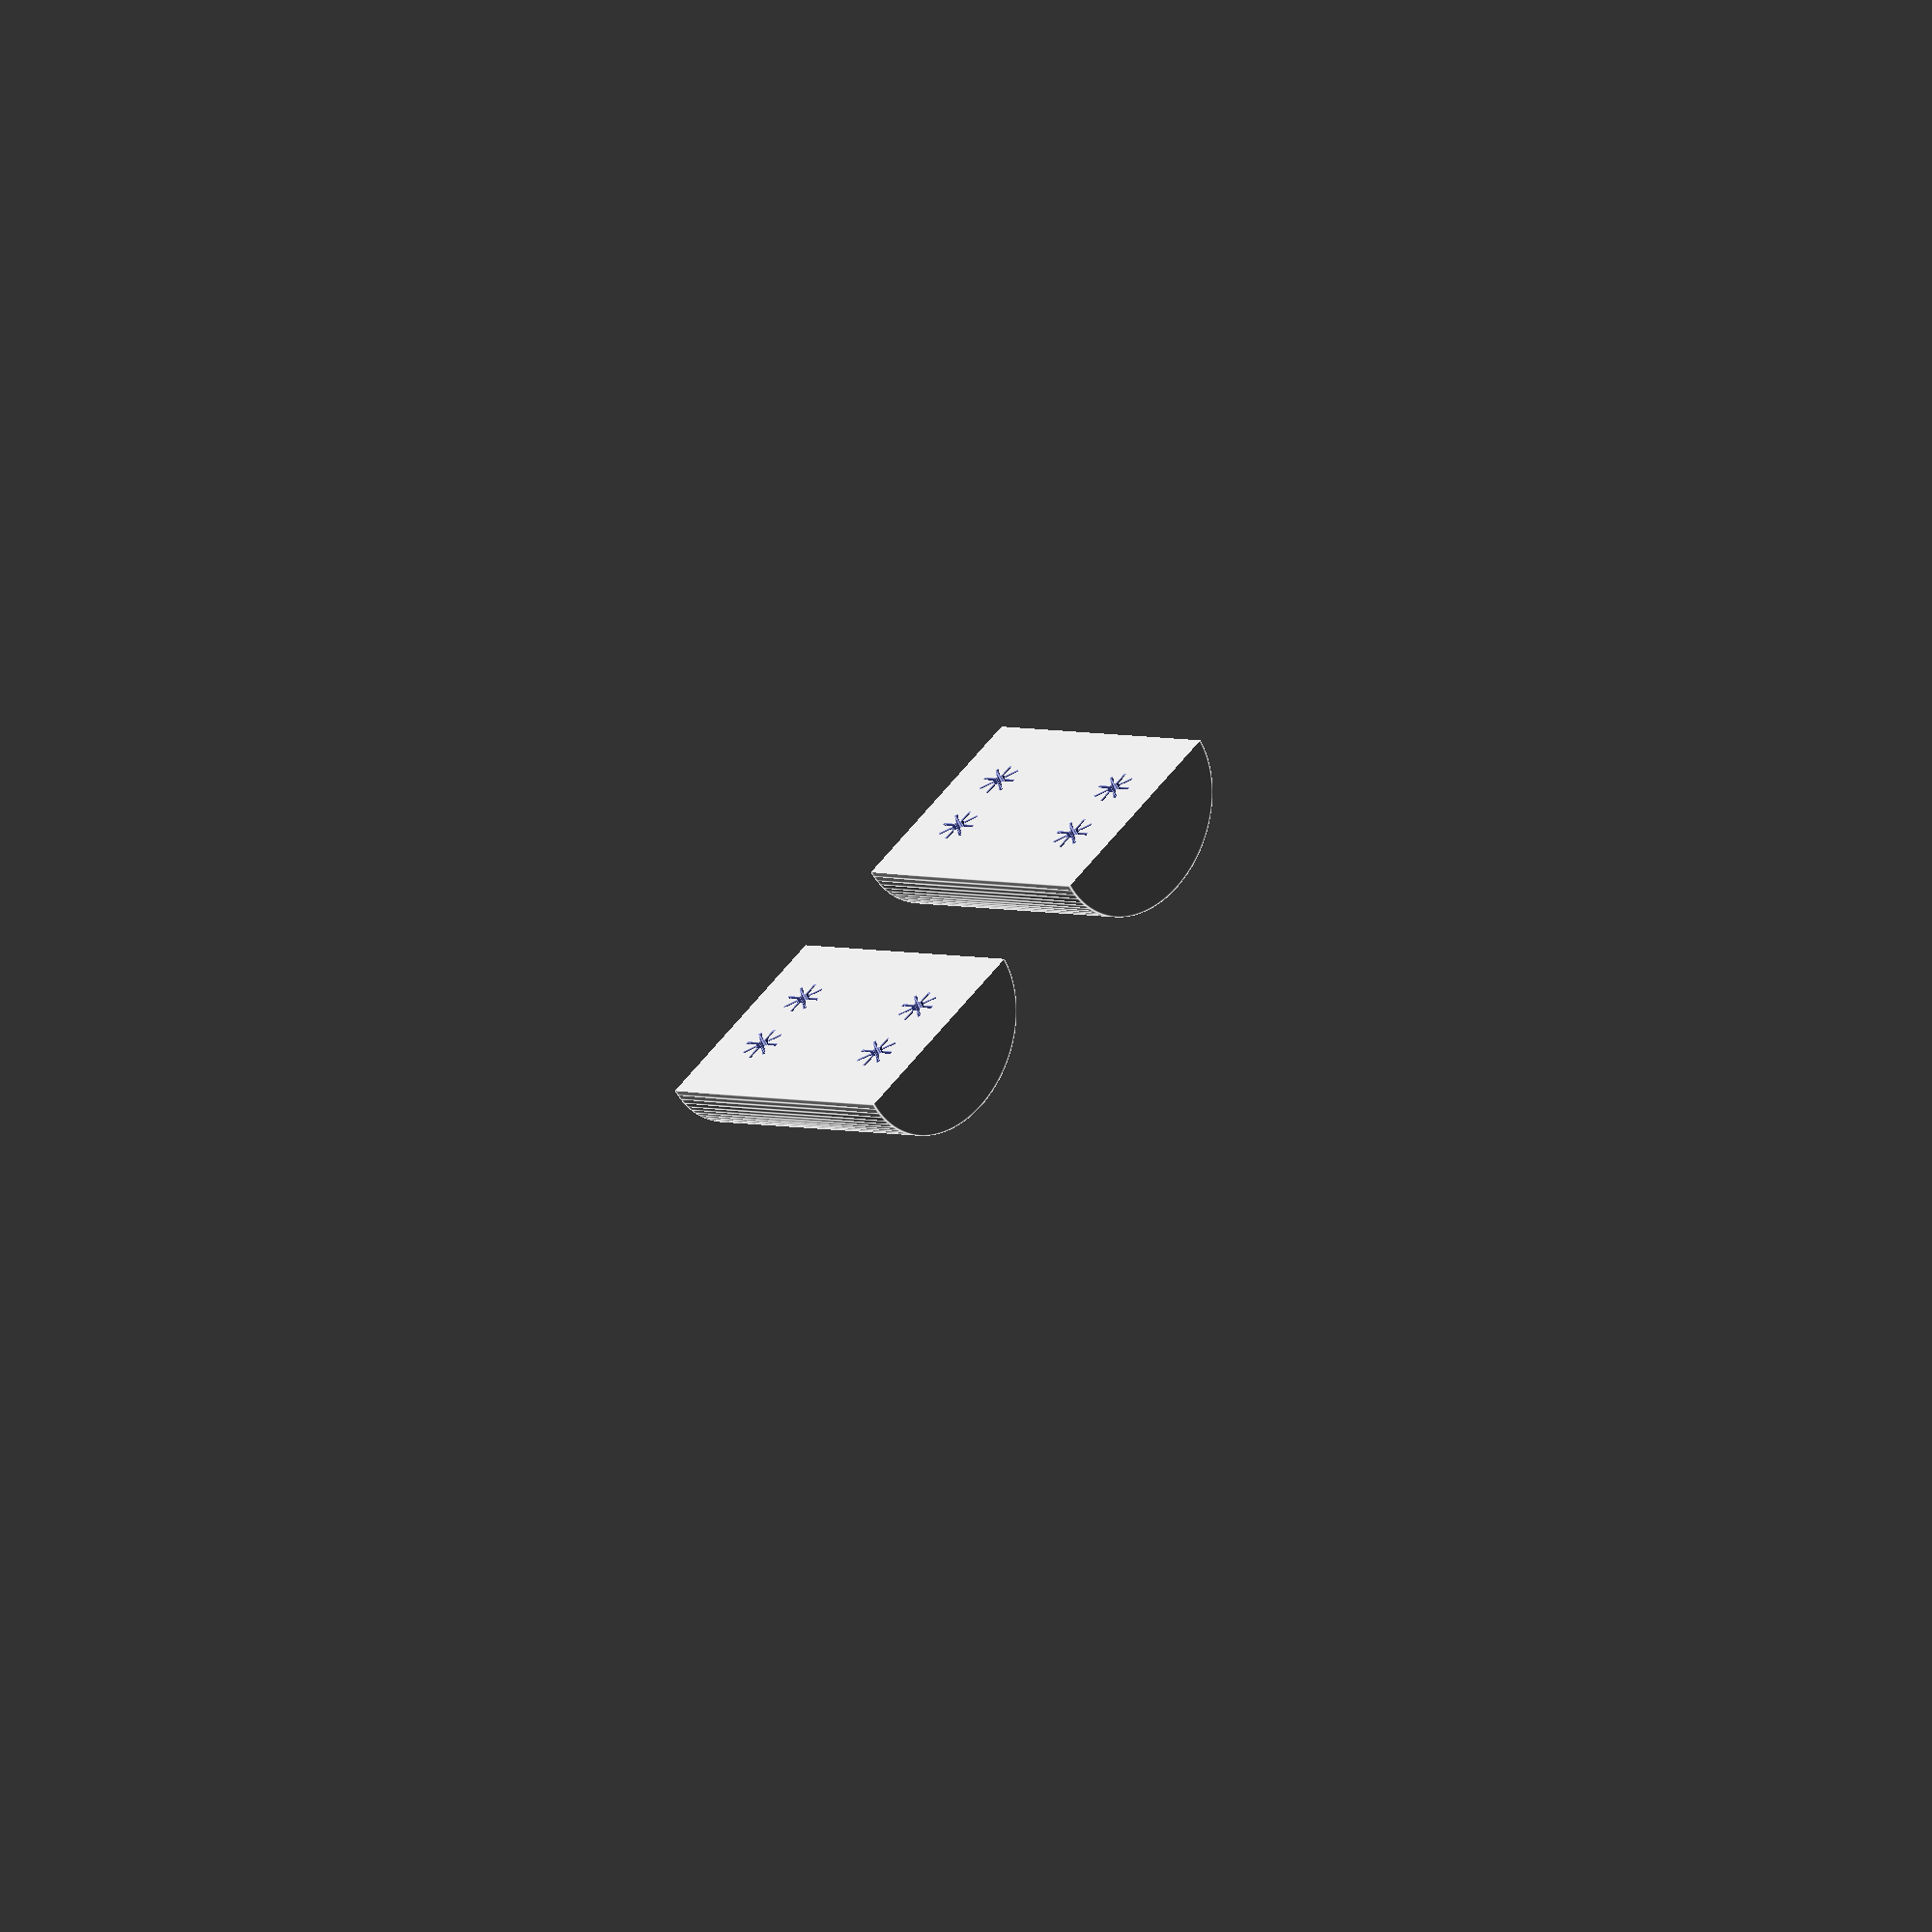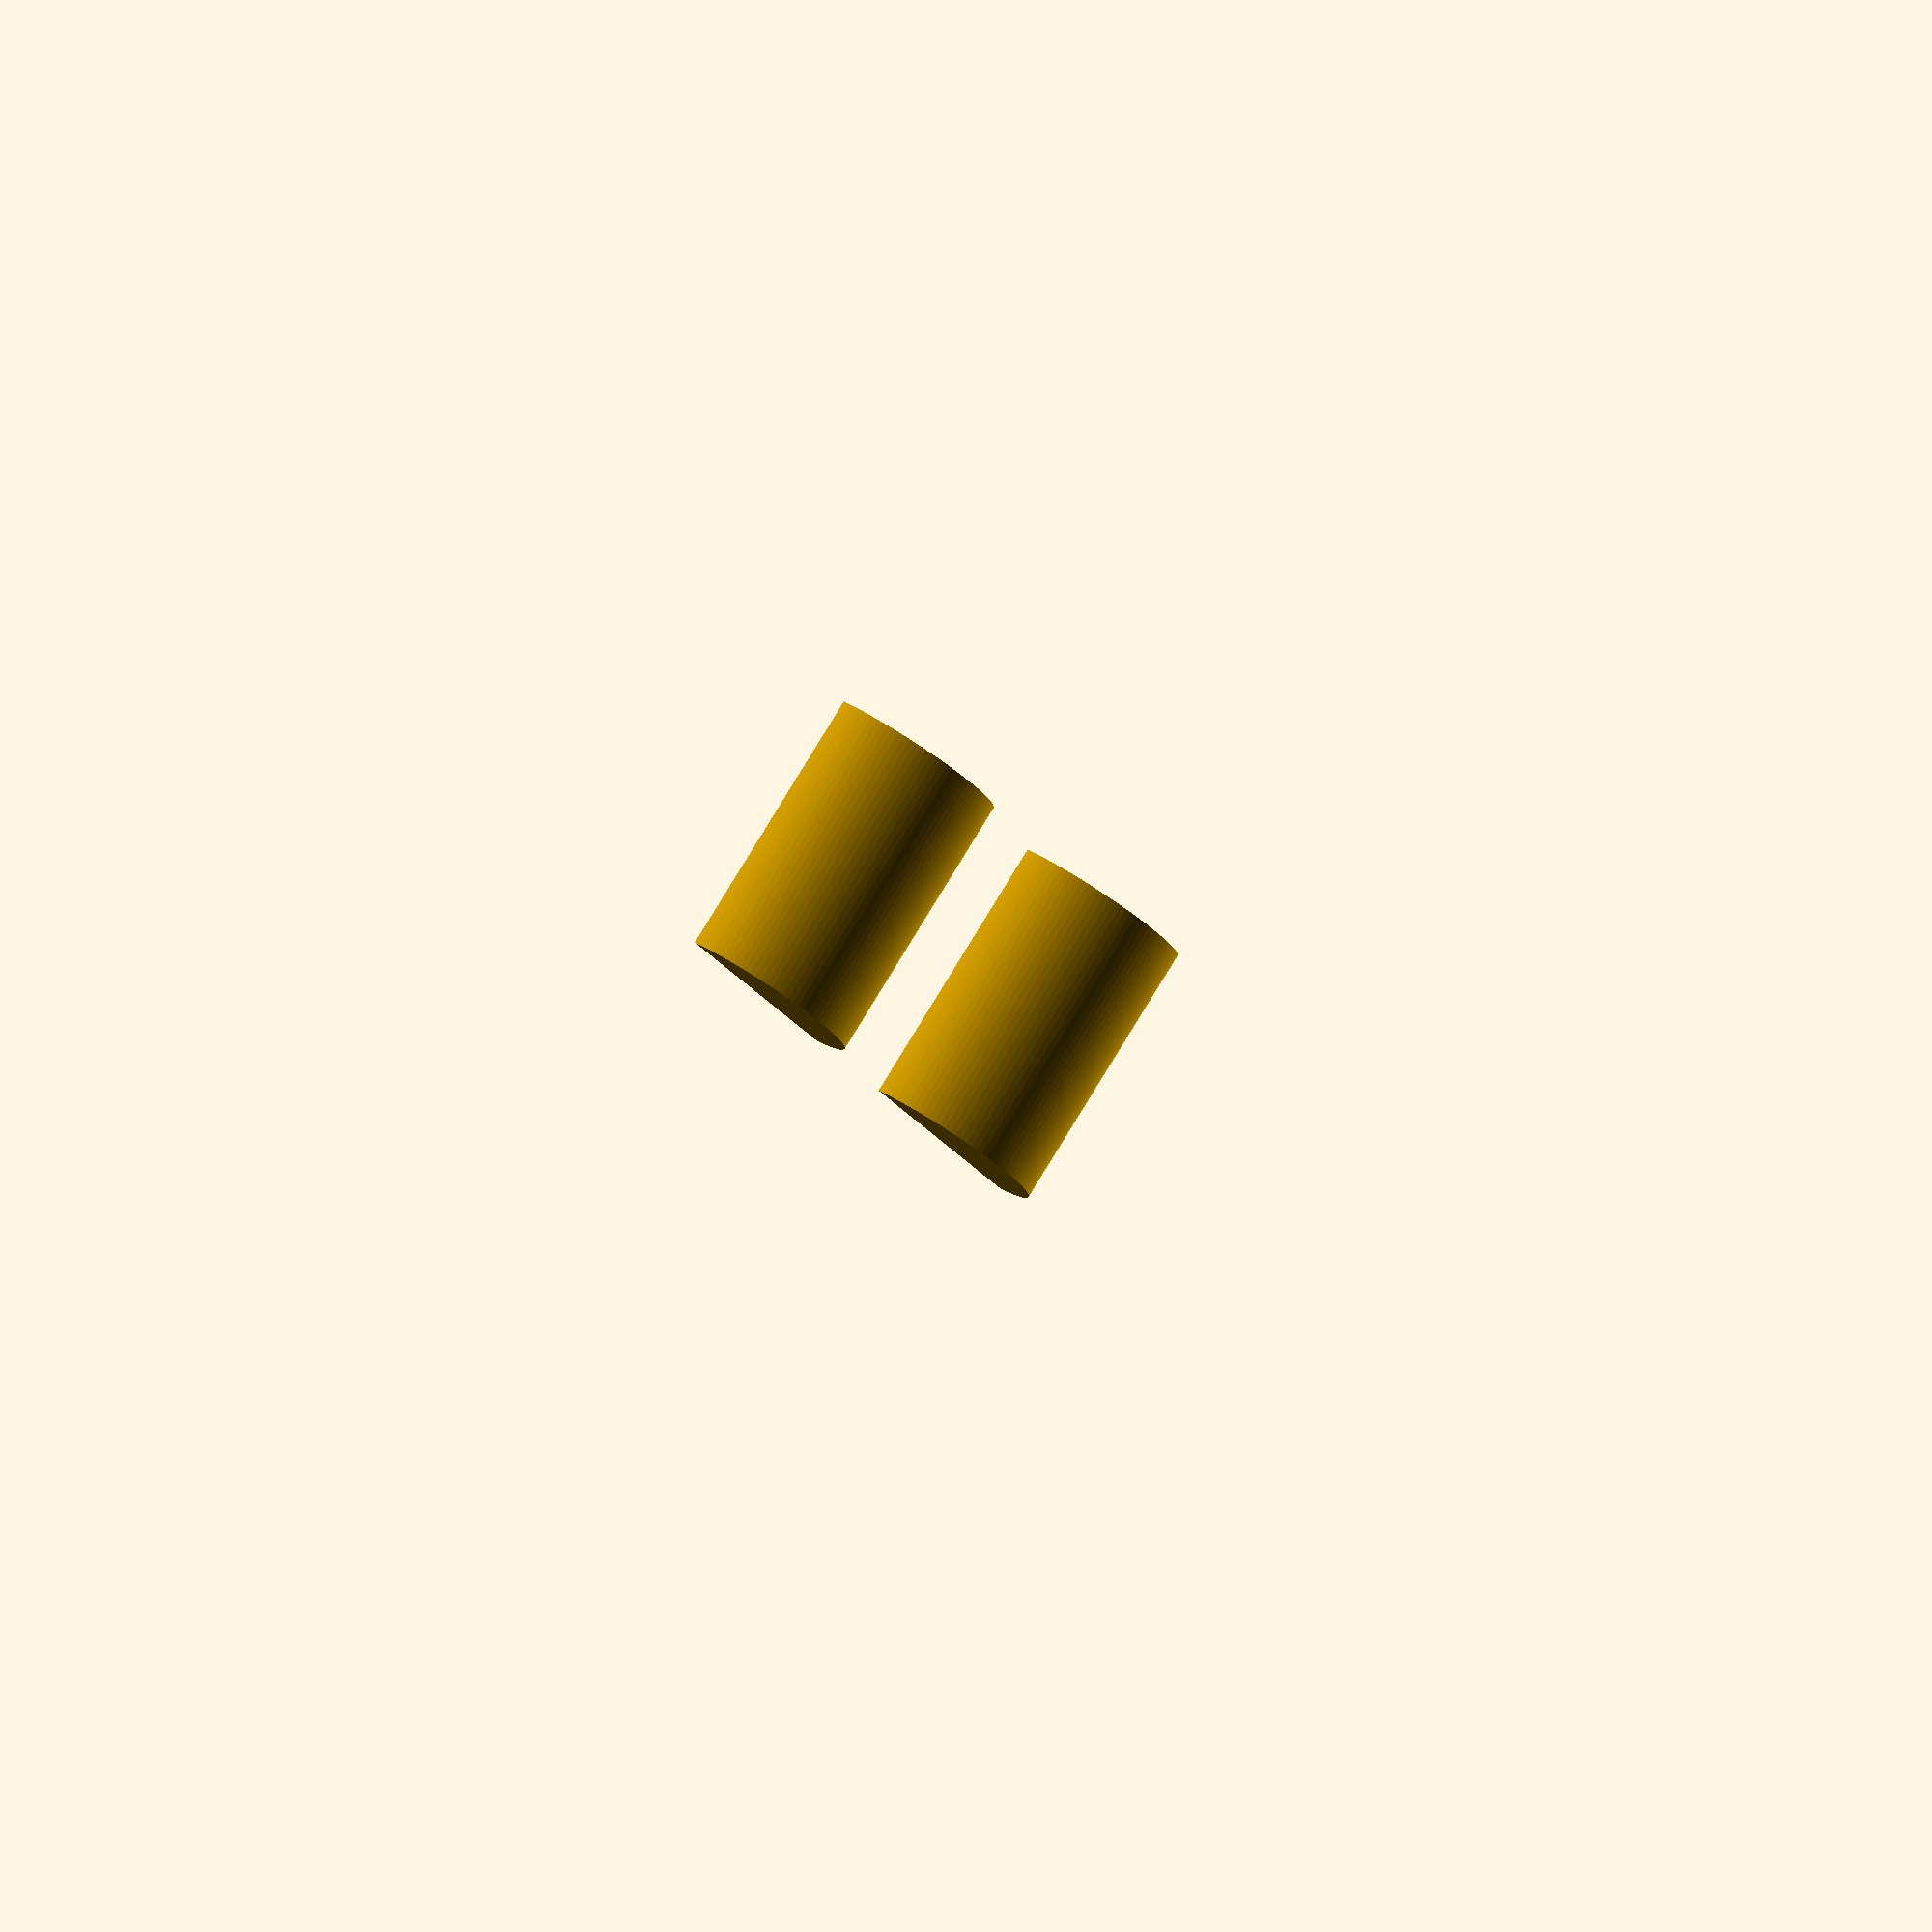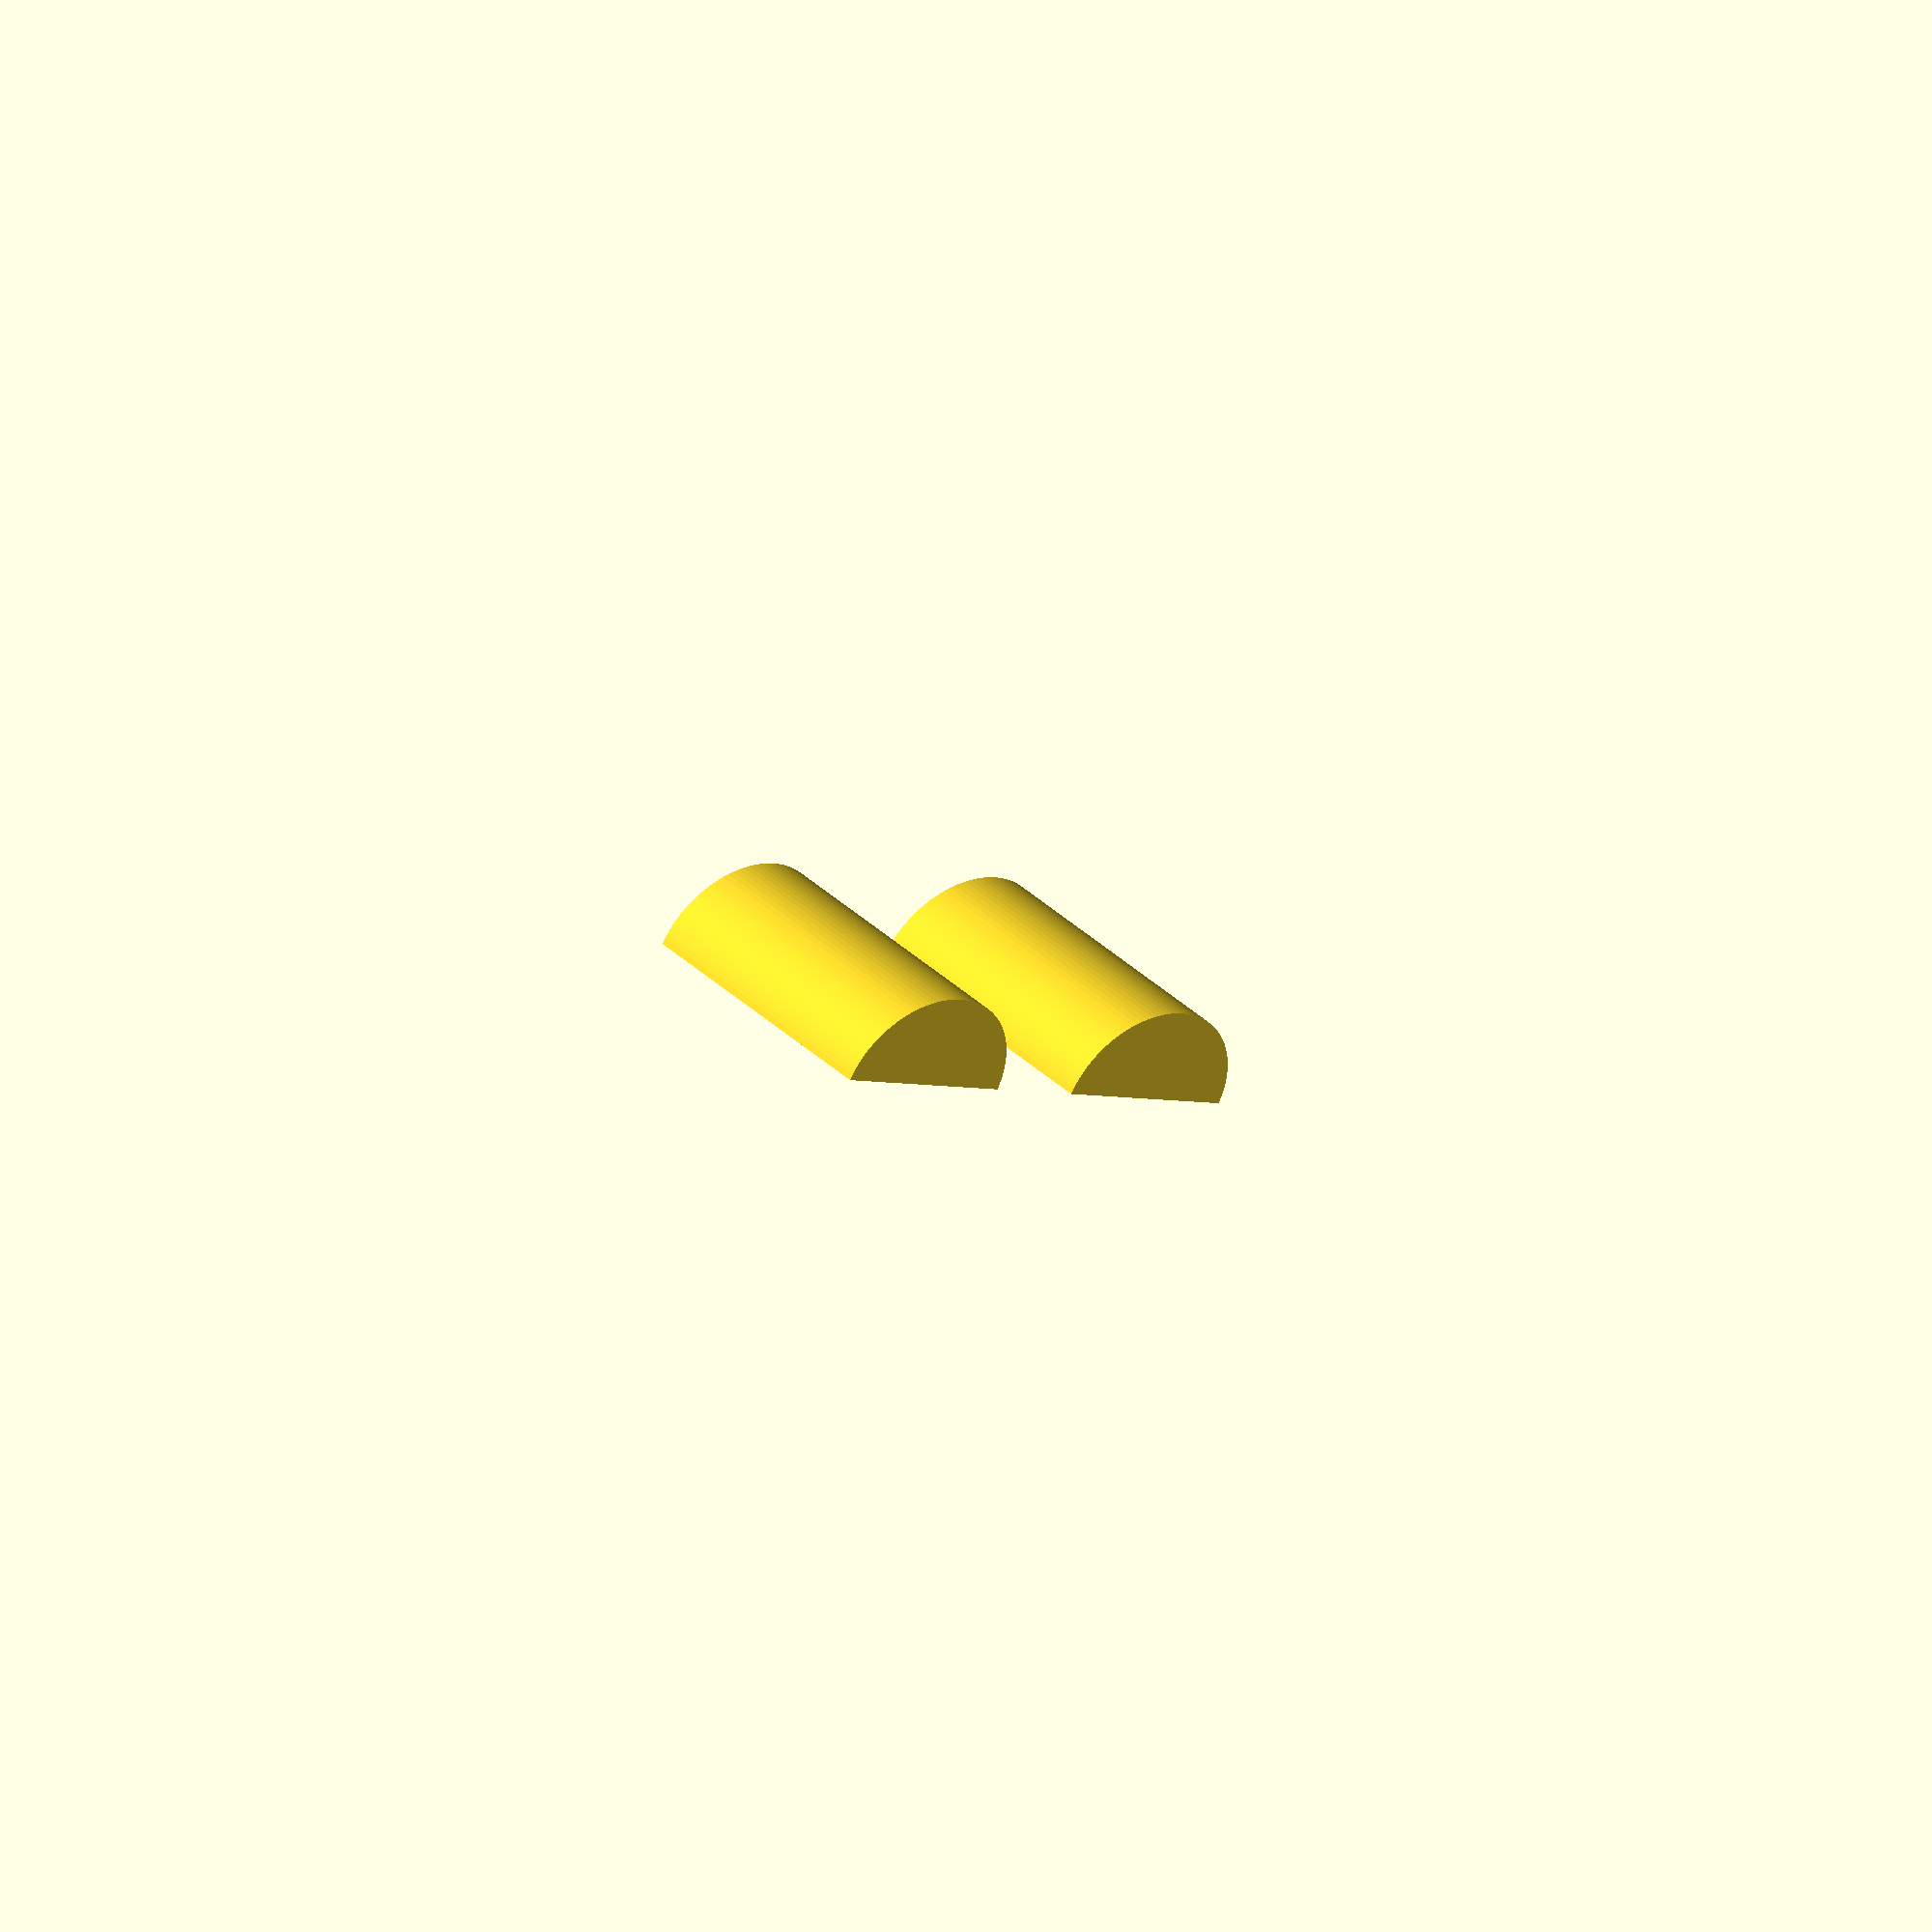
<openscad>
SCREW_DIST_1 = 11.5;
SCREW_DIST_2 =  5.0;

WIDTH        = 20;
D            = 16;
SCREW_D      =  1;
K            =  0.85;
ATOM         =  0.01;

module piece() {
    difference() {
        intersection() {
            scale([1, 1, K])
            rotate([0, 90, 0])
            cylinder(d=D, h=WIDTH, center=true, $fn=100);
            
            cylinder(r=WIDTH*2, h=D);
        }
        
        for(x=[-SCREW_DIST_1/2, SCREW_DIST_1/2]) {
            for(y=[-SCREW_DIST_2/2, SCREW_DIST_2/2]) {
                translate([x, y, -ATOM]) {
                    h = D/2*K *.7;
                    w = SCREW_D*3;
                    th = .25;
                    
                    cylinder(d=SCREW_D, h=h, $fn=20);

                    for (a=[0, 45, 90, 135])
                        rotate([0, 0, a])
                        translate([-w/2, -th/2, 0])
                        cube([w, th, h]);
                }
            }
        }
    }
}

piece();

translate([0, D*1.5, 0]) piece();

</openscad>
<views>
elev=58.4 azim=320.6 roll=205.6 proj=o view=edges
elev=335.1 azim=134.2 roll=318.5 proj=o view=wireframe
elev=72.2 azim=44.5 roll=337.2 proj=o view=wireframe
</views>
